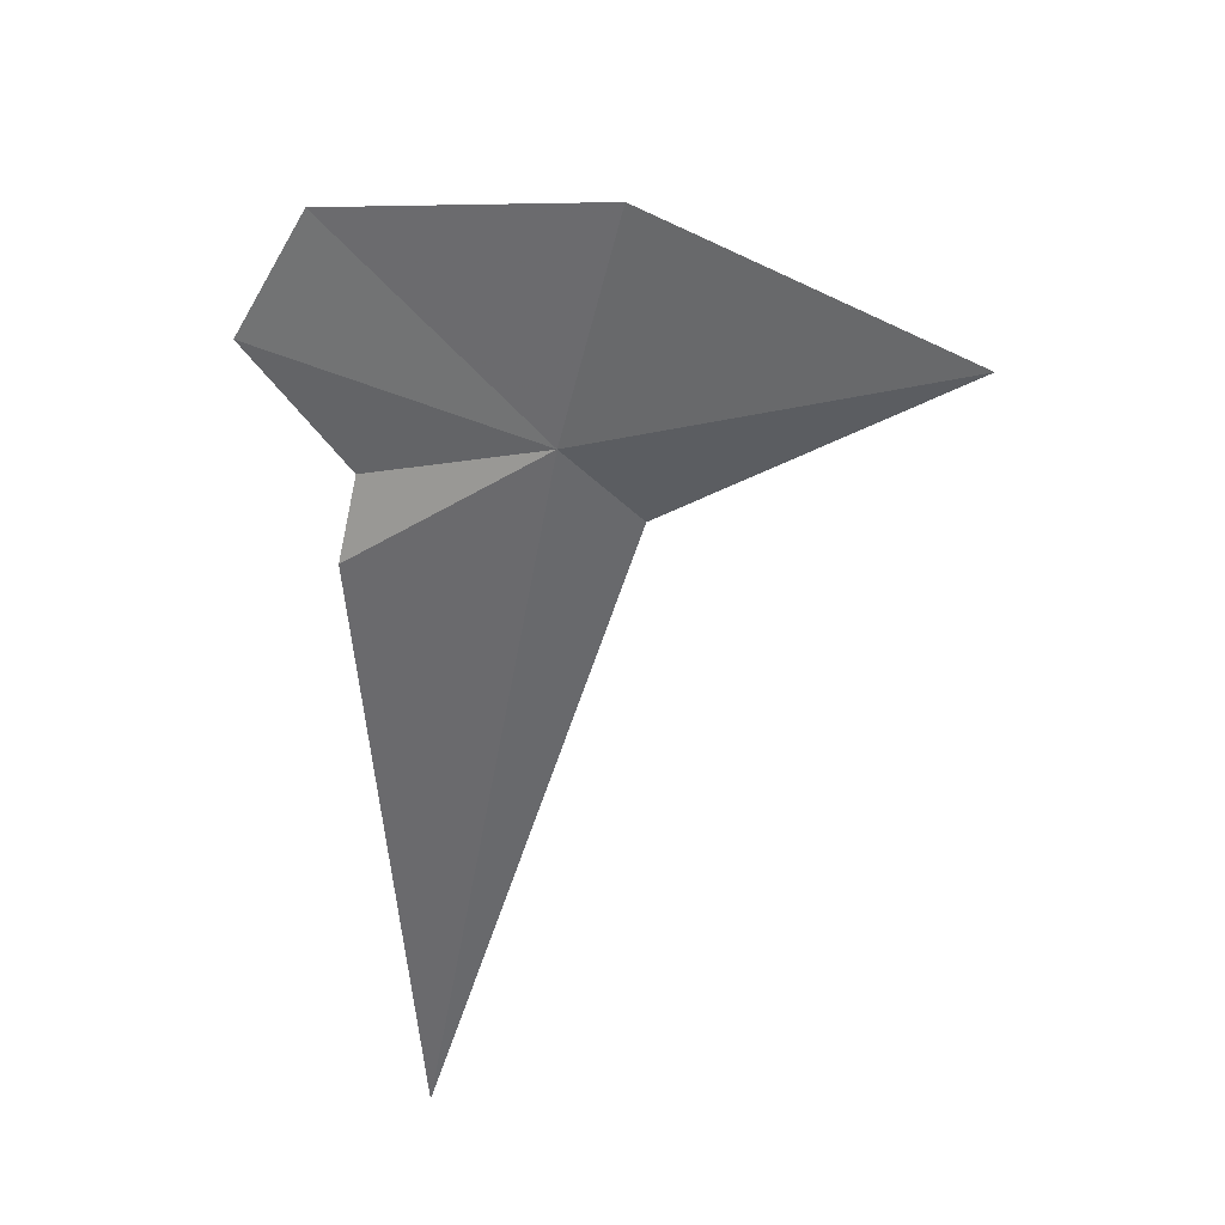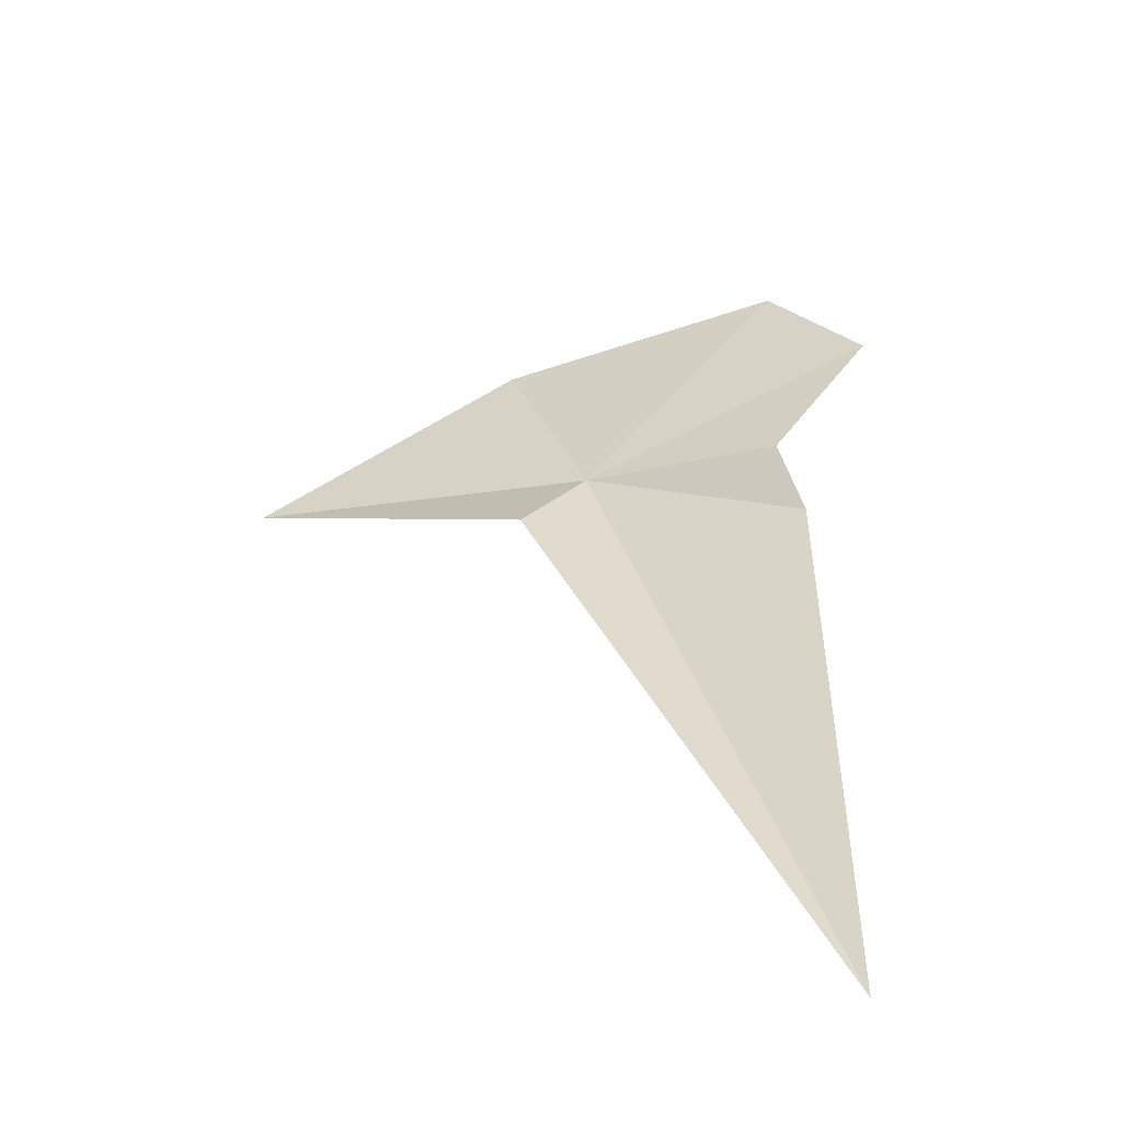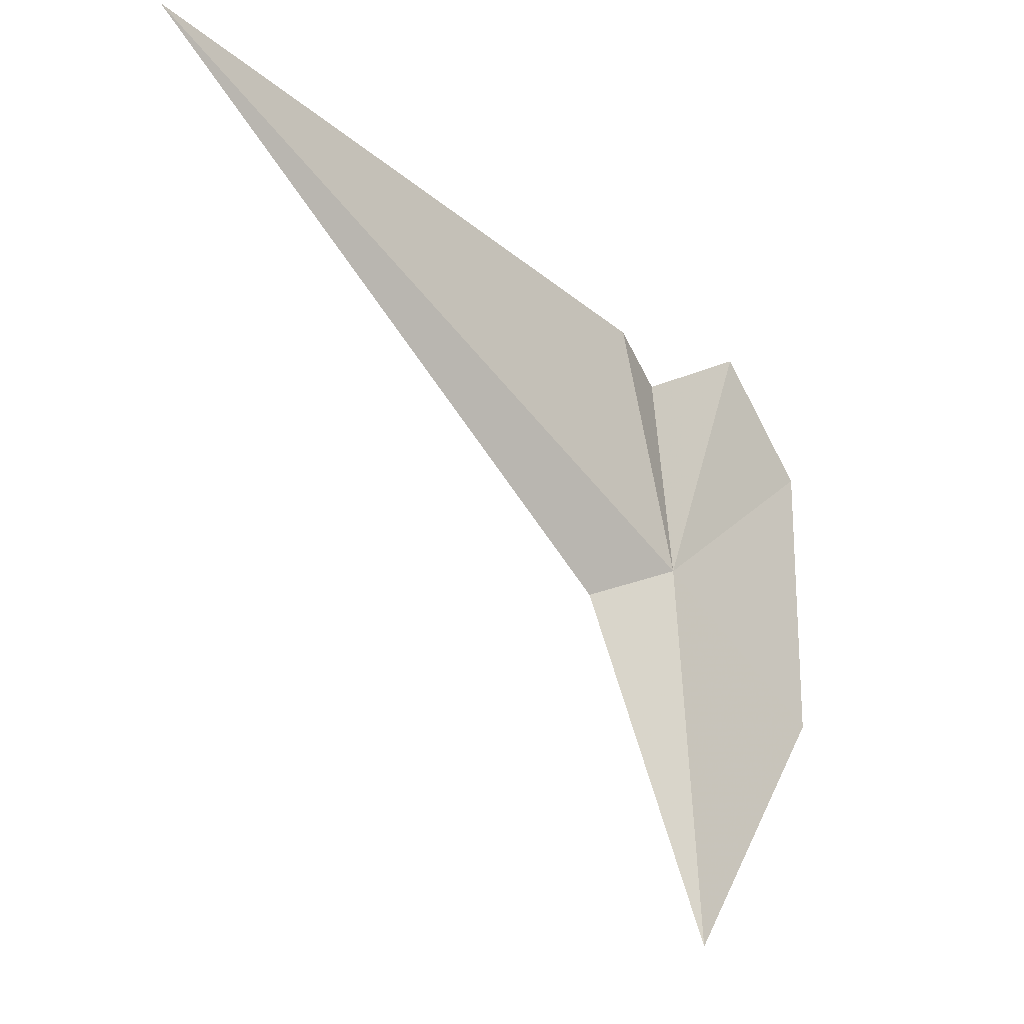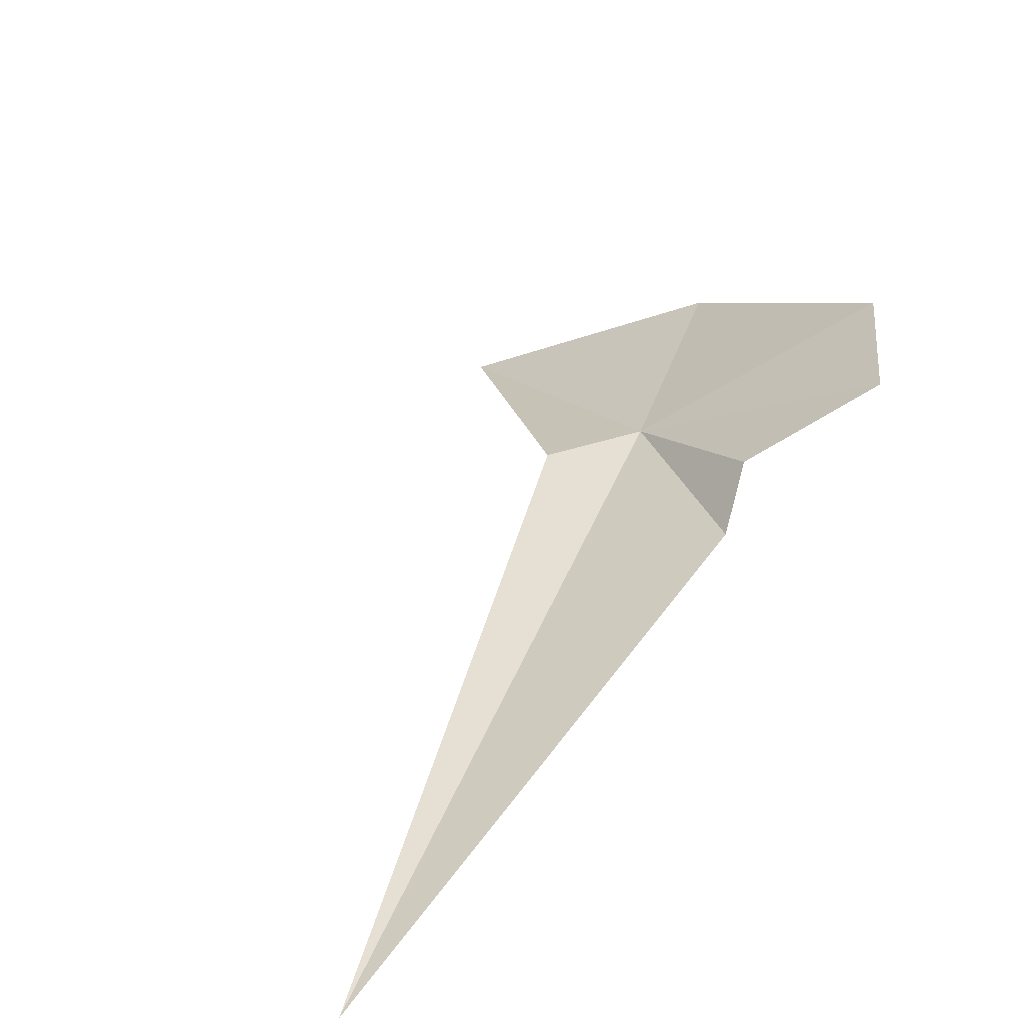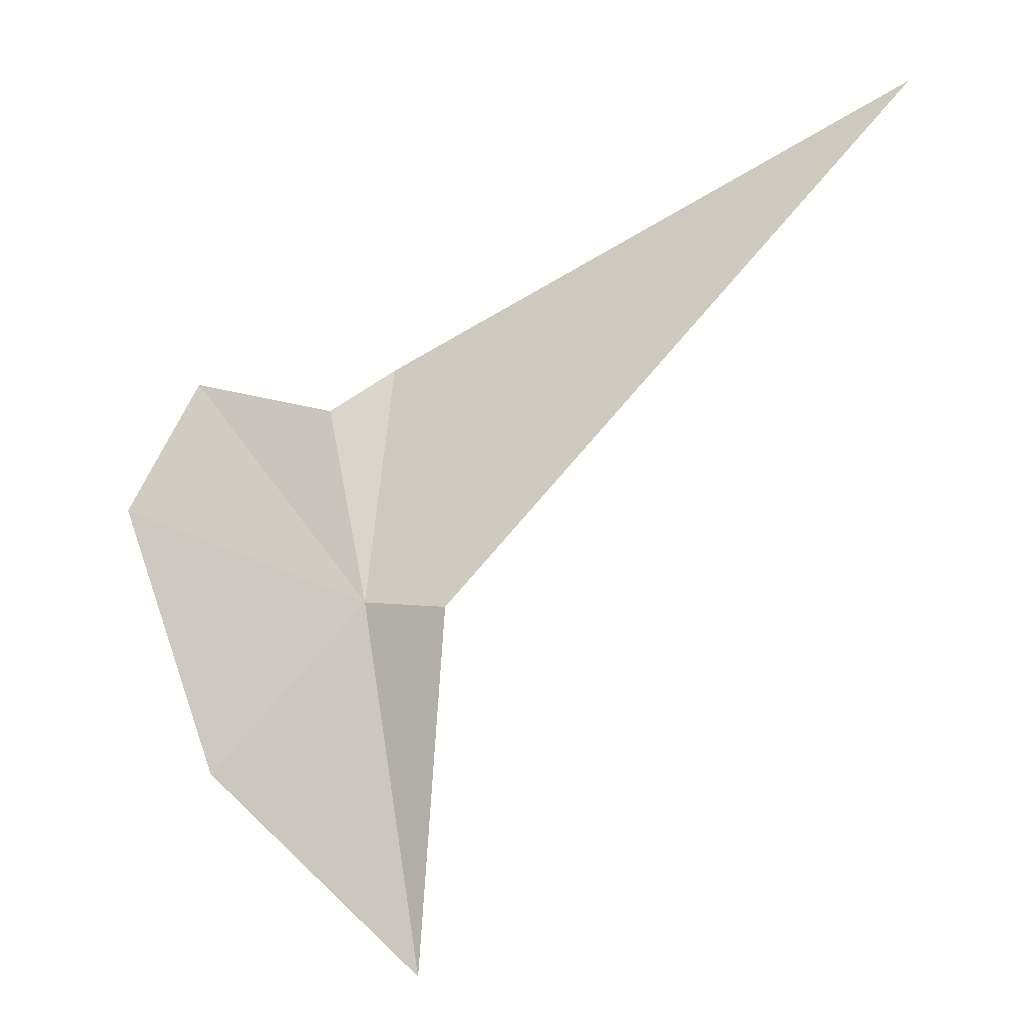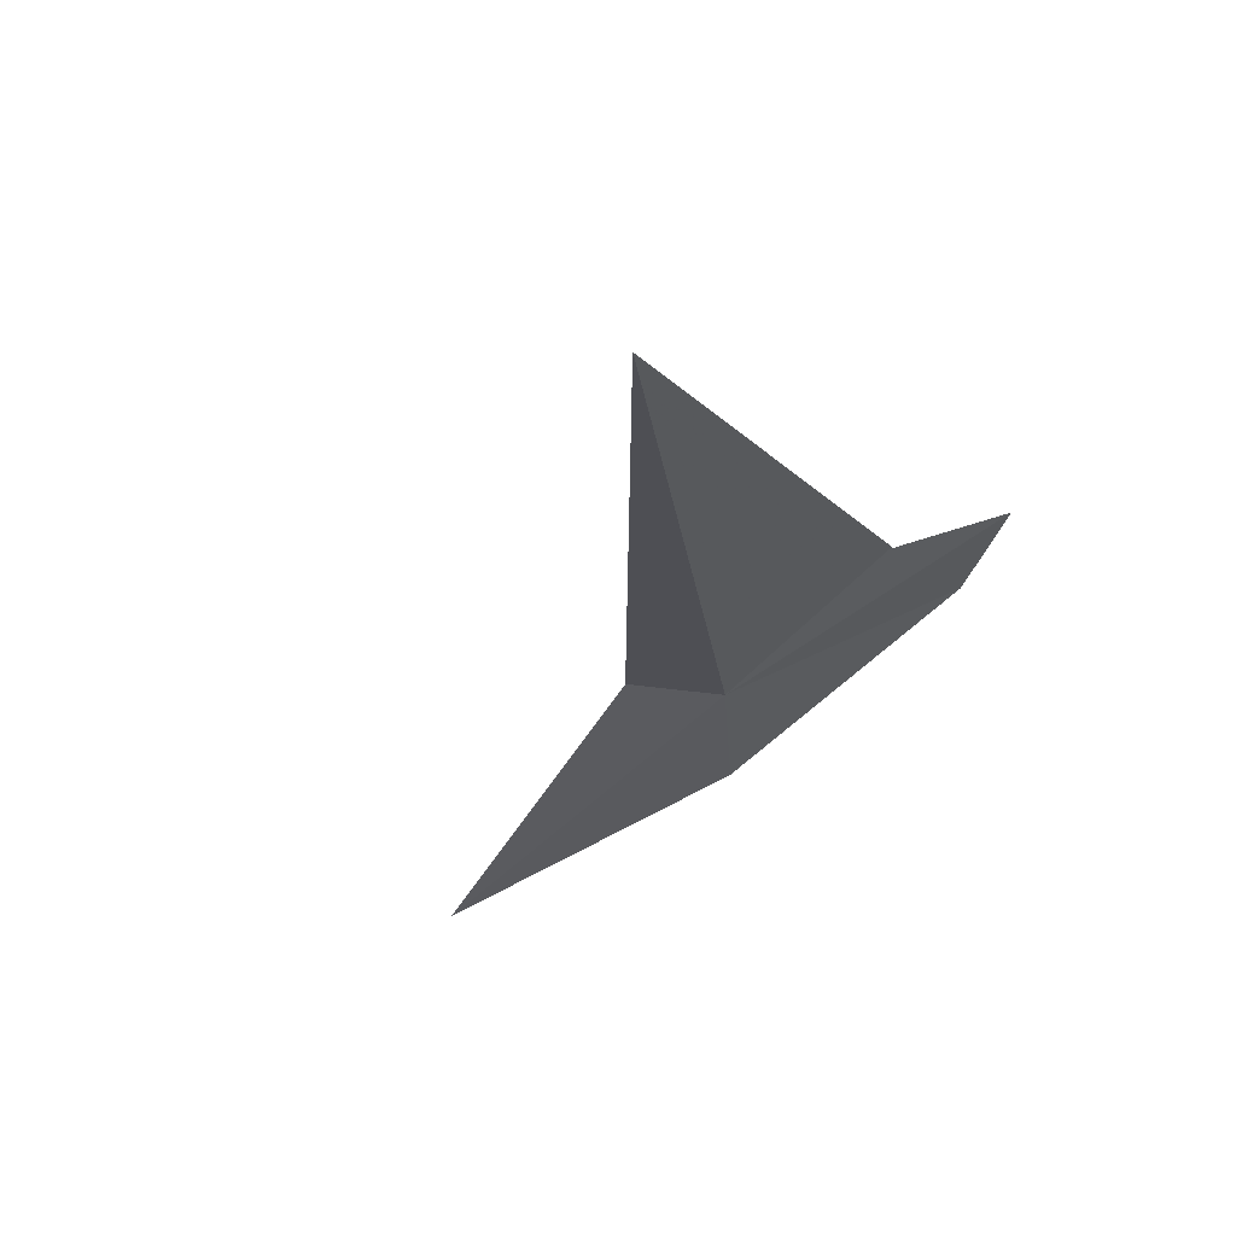
<metadata>
{"format":"obj","ext":"obj","renderer":"f3d","projection":"perspective","resolution":1024,"background":"white","views":[{"elev":-37.3,"azim":119.9,"up":"+Y"},{"elev":17.6,"azim":-66.1,"up":"+Y"},{"elev":-5.6,"azim":-17.9,"up":"+Z"},{"elev":29.4,"azim":-27.4,"up":"+Y"},{"elev":-25.3,"azim":-137.4,"up":"+Z"},{"elev":-33.6,"azim":-43.1,"up":"+Y"}]}
</metadata>
<code>
v -45.37 -46.79 67.7
v -45.48 -46.76 68.24
v -46.61 -47.23 68.74
v -45.59 -46.83 67.64
v -45.38 -46.97 66.89
v -45.37 -46.66 68.13
v -45.11 -46.5 68.23
v -44.93 -46.45 67.95
v -45.01 -46.68 67.35
f 1 2 3
f 1 3 4
f 1 4 5
f 1 6 2
f 1 7 6
f 1 8 7
f 1 9 8
f 1 5 9

</code>
